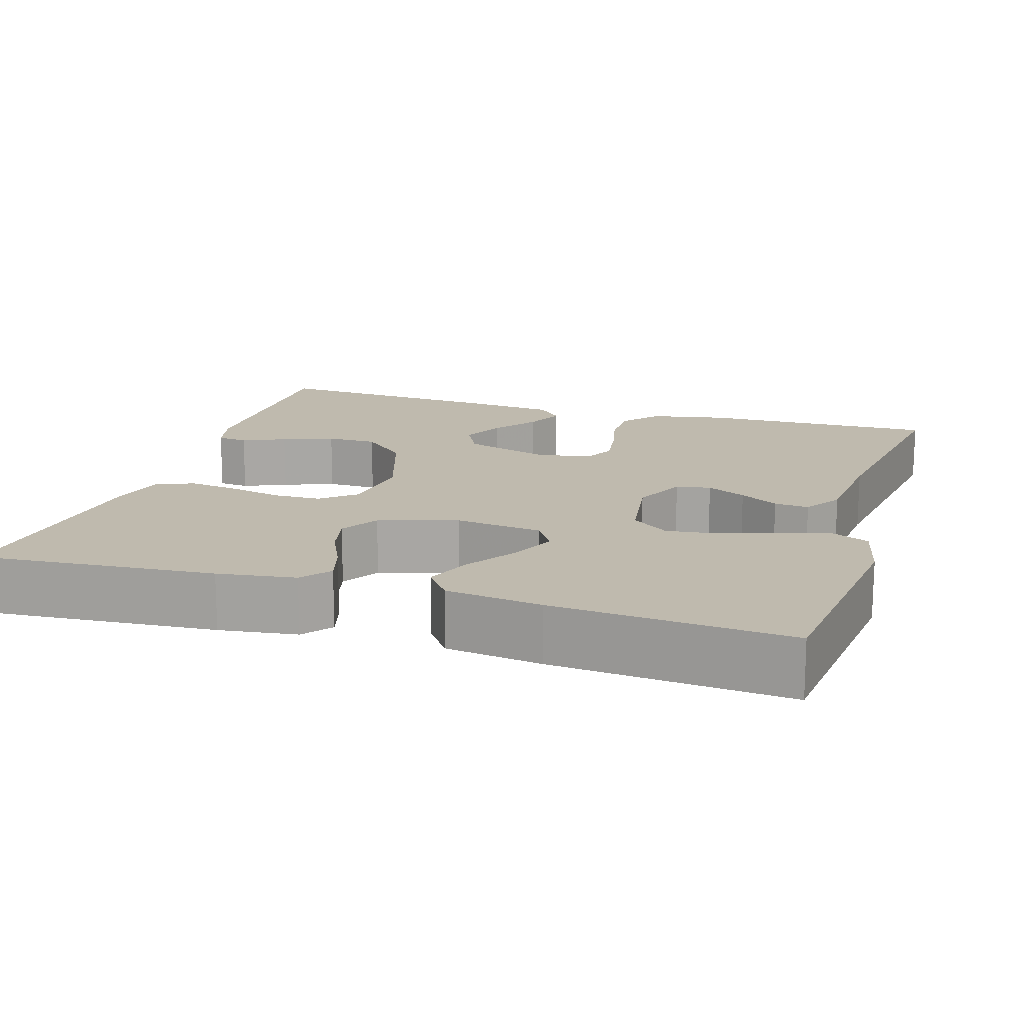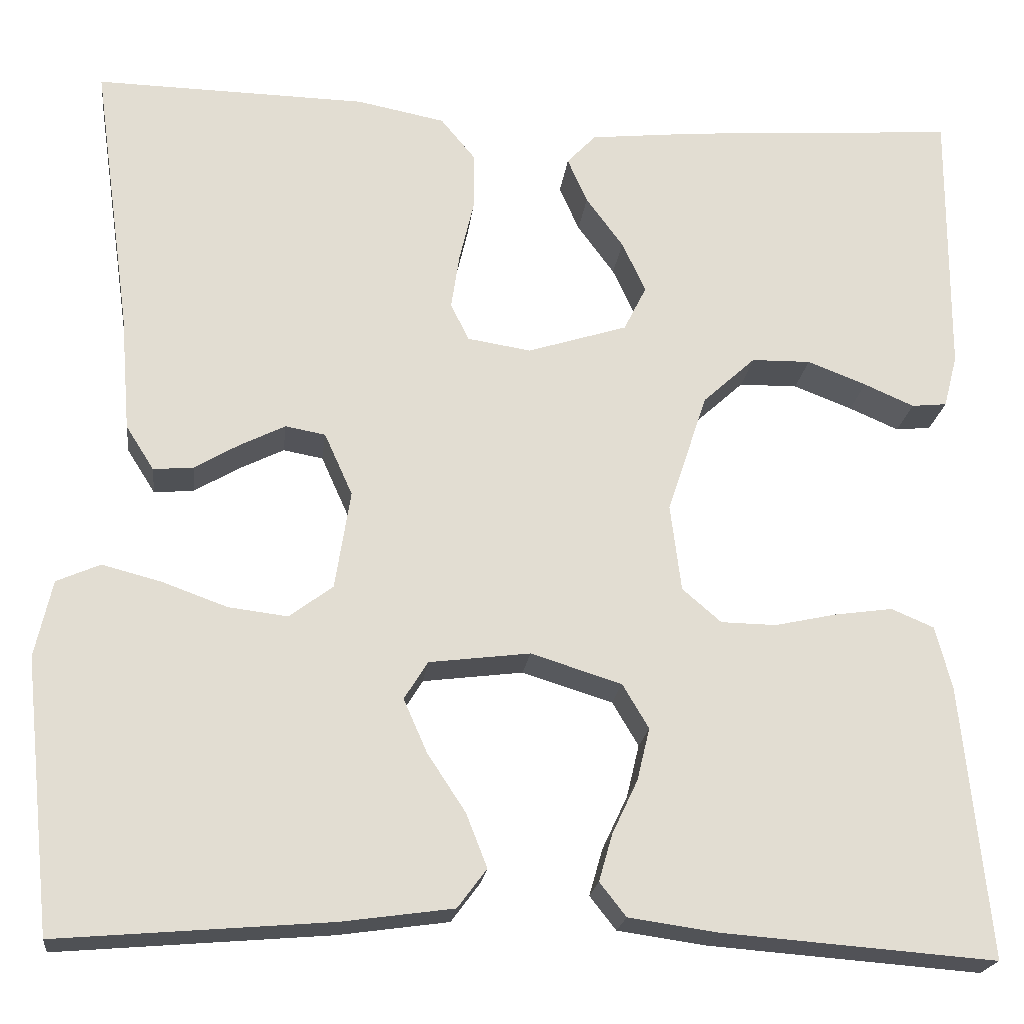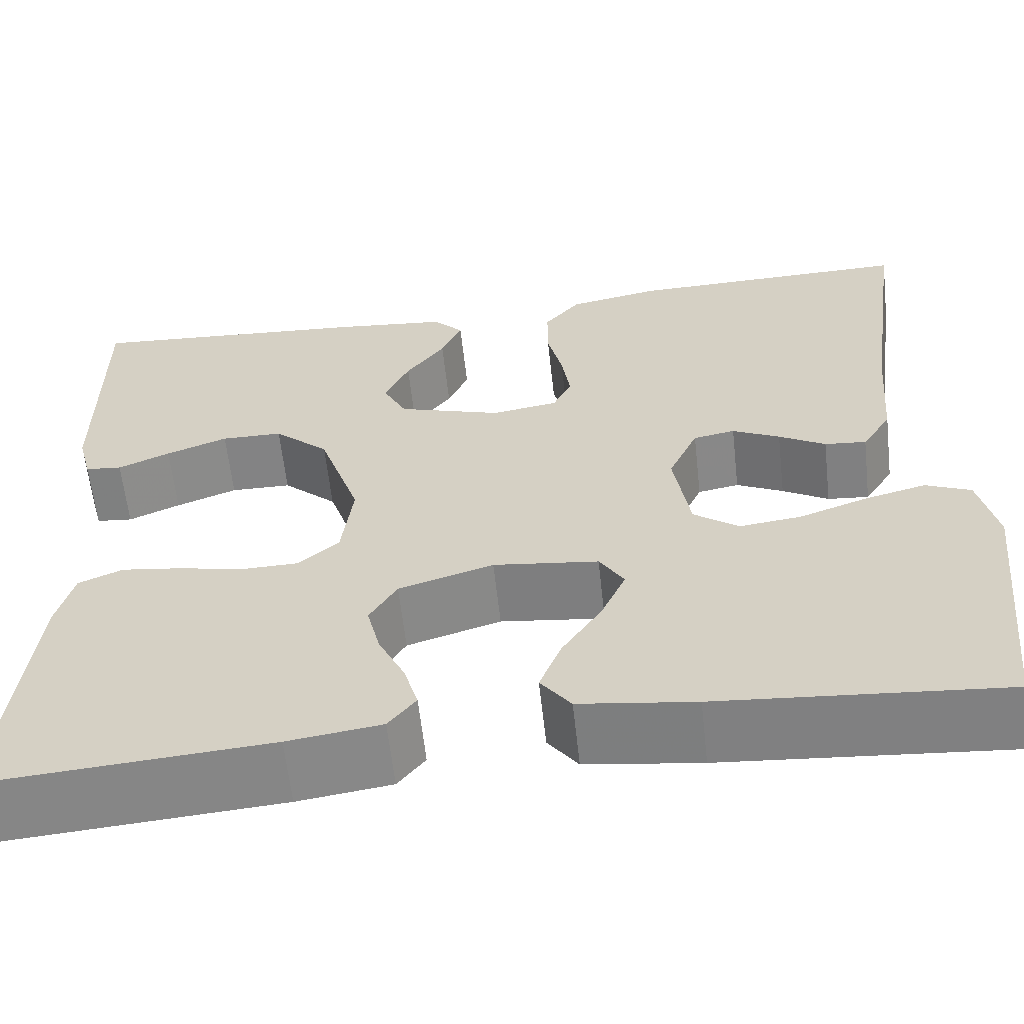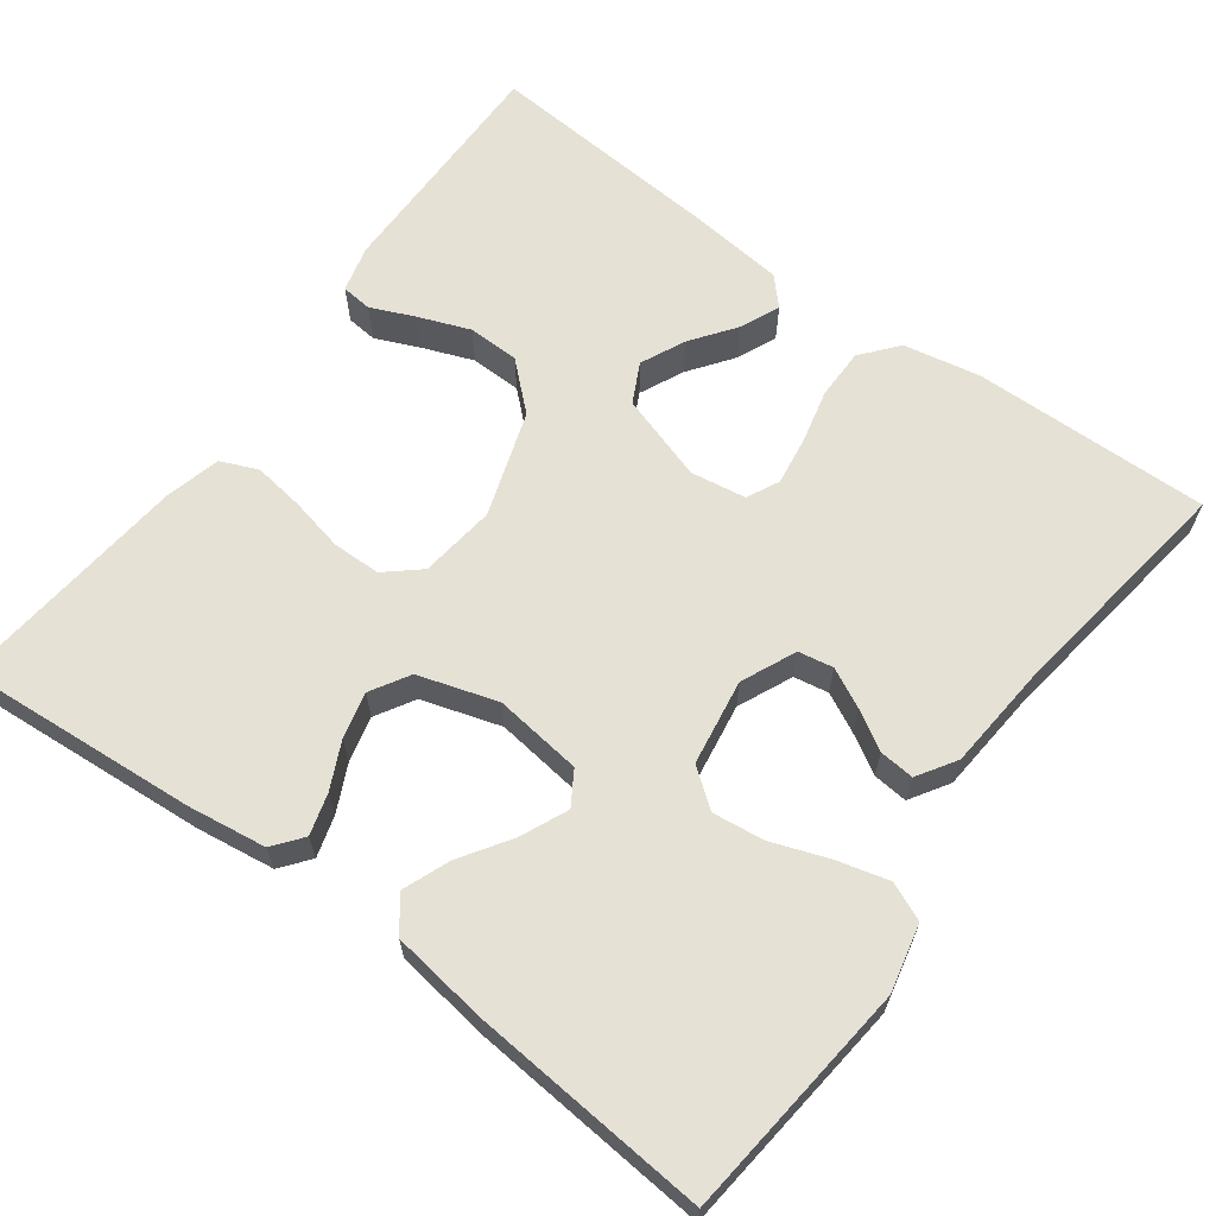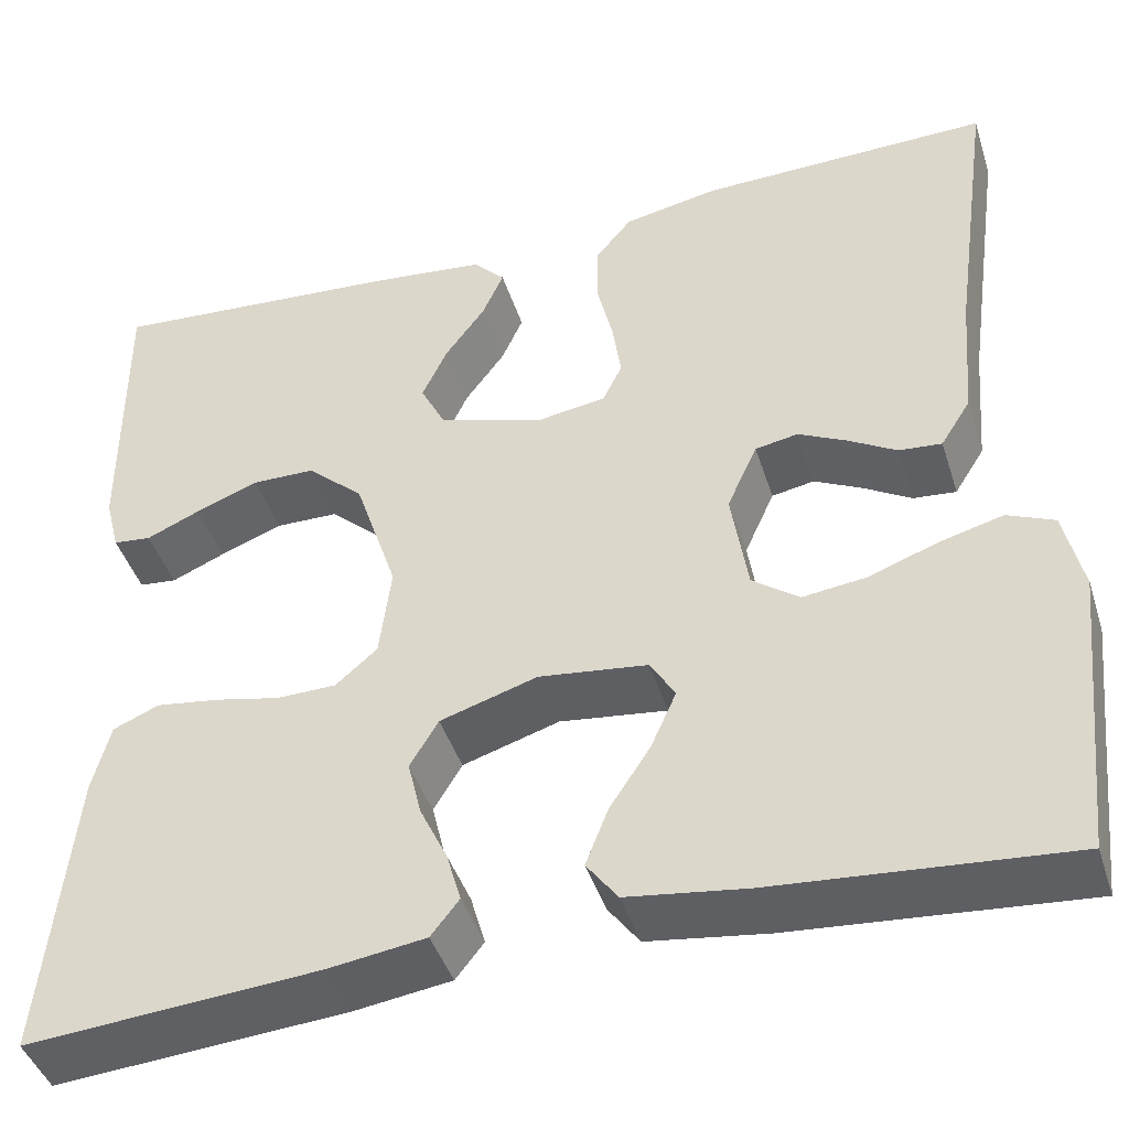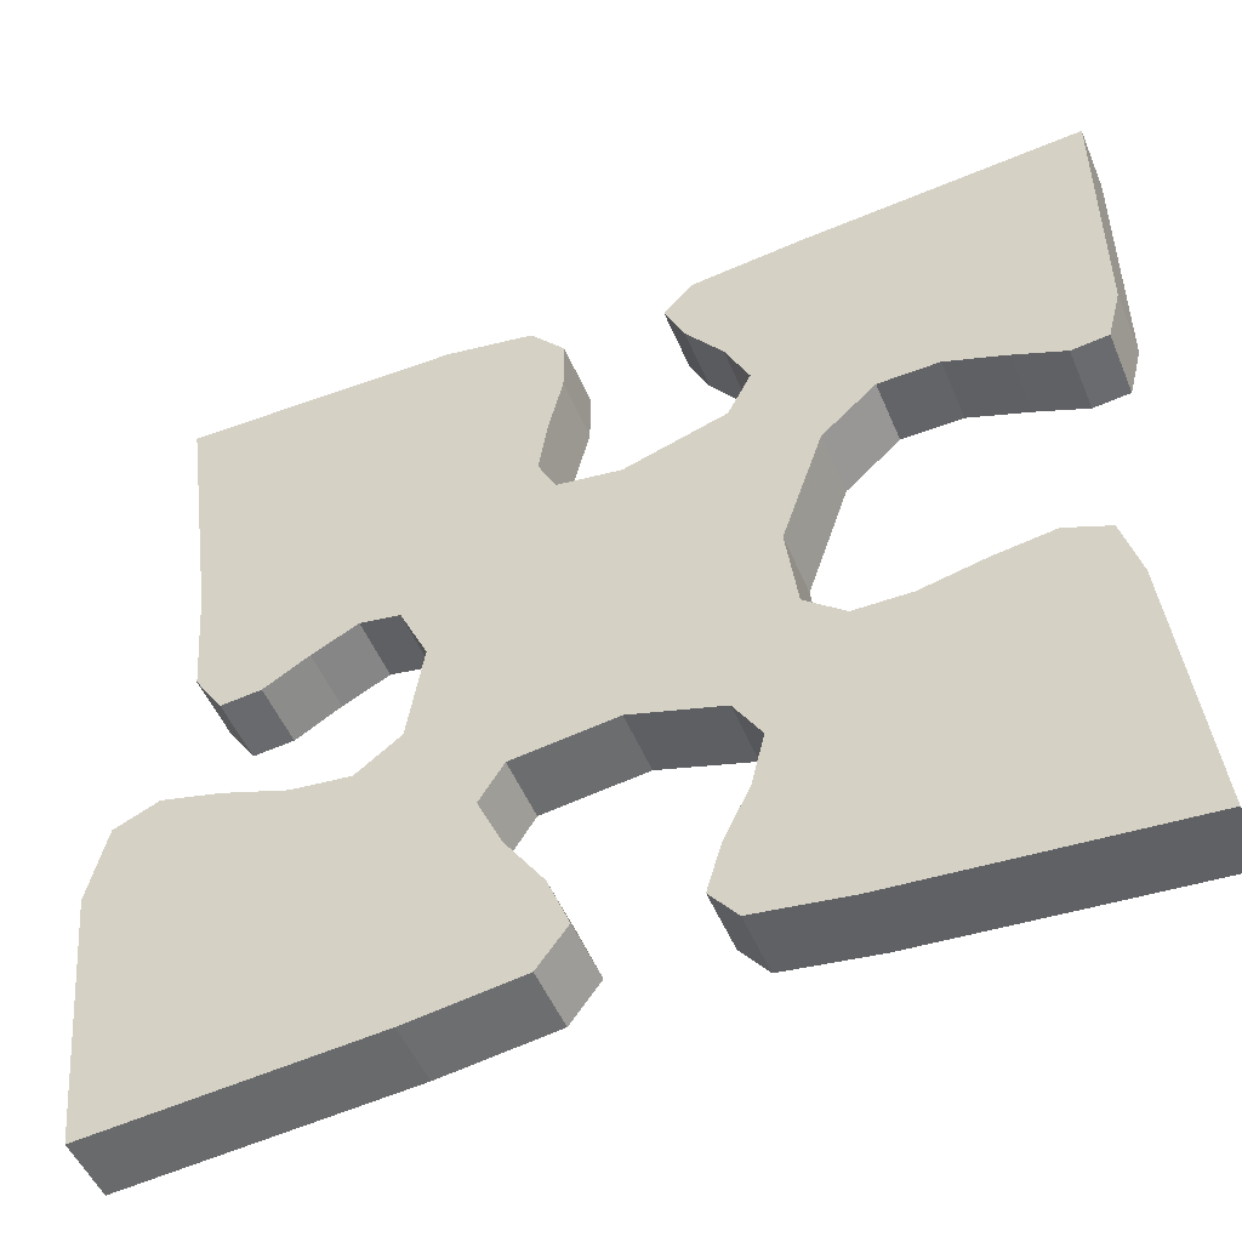
<metadata>
{"format":"obj","ext":"obj","renderer":"f3d","projection":"perspective","resolution":1024,"background":"white","views":[{"elev":15.7,"azim":-162.7,"up":"+Y"},{"elev":-21.0,"azim":-6.7,"up":"+Z"},{"elev":-61.4,"azim":-173.7,"up":"+Z"},{"elev":64.4,"azim":-143.6,"up":"+Y"},{"elev":-43.6,"azim":-162.7,"up":"+Z"},{"elev":-50.8,"azim":22.4,"up":"+Z"}]}
</metadata>
<code>
v 0.5 0.07 -0.5
v 0.2 0.07 -0.477
v 0.101 0.07 -0.463
v 0.072 0.07 -0.426
v 0.087 0.07 -0.374
v 0.115 0.07 -0.315
v 0.129 0.07 -0.257
v 0.1 0.07 -0.208
v 0 0.07 -0.177
v -0.111 0.07 -0.191
v -0.137 0.07 -0.233
v -0.111 0.07 -0.292
v -0.069 0.07 -0.356
v -0.046 0.07 -0.415
v -0.078 0.07 -0.458
v -0.2 0.07 -0.475
v -0.5 0.07 -0.5
v -0.532 0.07 -0.2
v -0.513 0.07 -0.115
v -0.465 0.07 -0.094
v -0.4 0.07 -0.111
v -0.328 0.07 -0.137
v -0.263 0.07 -0.145
v -0.215 0.07 -0.109
v -0.198 0.07 0
v -0.229 0.07 0.069
v -0.273 0.07 0.077
v -0.323 0.07 0.052
v -0.372 0.07 0.023
v -0.416 0.07 0.019
v -0.447 0.07 0.068
v -0.458 0.07 0.2
v -0.5 0.07 0.5
v -0.2 0.07 0.494
v -0.103 0.07 0.475
v -0.065 0.07 0.429
v -0.065 0.07 0.365
v -0.081 0.07 0.297
v -0.09 0.07 0.236
v -0.07 0.07 0.195
v 0 0.07 0.184
v 0.11 0.07 0.219
v 0.135 0.07 0.269
v 0.109 0.07 0.325
v 0.068 0.07 0.381
v 0.046 0.07 0.431
v 0.078 0.07 0.465
v 0.2 0.07 0.478
v 0.5 0.07 0.5
v 0.498 0.07 0.2
v 0.483 0.07 0.142
v 0.444 0.07 0.138
v 0.389 0.07 0.162
v 0.324 0.07 0.187
v 0.259 0.07 0.186
v 0.201 0.07 0.133
v 0.157 0.07 0
v 0.169 0.07 -0.096
v 0.212 0.07 -0.133
v 0.273 0.07 -0.134
v 0.341 0.07 -0.119
v 0.405 0.07 -0.11
v 0.452 0.07 -0.13
v 0.47 0.07 -0.2
v 0.5 0 -0.5
v 0.2 0 -0.477
v 0.101 0 -0.463
v 0.072 0 -0.426
v 0.087 0 -0.374
v 0.115 0 -0.315
v 0.129 0 -0.257
v 0.1 0 -0.208
v 0 0 -0.177
v -0.111 0 -0.191
v -0.137 0 -0.233
v -0.111 0 -0.292
v -0.069 0 -0.356
v -0.046 0 -0.415
v -0.078 0 -0.458
v -0.2 0 -0.475
v -0.5 0 -0.5
v -0.532 0 -0.2
v -0.513 0 -0.115
v -0.465 0 -0.094
v -0.4 0 -0.111
v -0.328 0 -0.137
v -0.263 0 -0.145
v -0.215 0 -0.109
v -0.198 0 0
v -0.229 0 0.069
v -0.273 0 0.077
v -0.323 0 0.052
v -0.372 0 0.023
v -0.416 0 0.019
v -0.447 0 0.068
v -0.458 0 0.2
v -0.5 0 0.5
v -0.2 0 0.494
v -0.103 0 0.475
v -0.065 0 0.429
v -0.065 0 0.365
v -0.081 0 0.297
v -0.09 0 0.236
v -0.07 0 0.195
v 0 0 0.184
v 0.11 0 0.219
v 0.135 0 0.269
v 0.109 0 0.325
v 0.068 0 0.381
v 0.046 0 0.431
v 0.078 0 0.465
v 0.2 0 0.478
v 0.5 0 0.5
v 0.498 0 0.2
v 0.483 0 0.142
v 0.444 0 0.138
v 0.389 0 0.162
v 0.324 0 0.187
v 0.259 0 0.186
v 0.201 0 0.133
v 0.157 0 0
v 0.169 0 -0.096
v 0.212 0 -0.133
v 0.273 0 -0.134
v 0.341 0 -0.119
v 0.405 0 -0.11
v 0.452 0 -0.13
v 0.47 0 -0.2
f 60 61 62 63
f 60 63 64 1
f 50 51 52 53
f 50 53 54
f 49 50 54 55
f 44 45 46 47
f 43 44 47 48
f 35 36 37 38
f 35 38 39
f 32 33 34 35
f 32 35 39
f 31 32 39 40
f 28 29 30 31
f 27 28 31 40
f 19 20 21 22
f 19 22 23
f 18 19 23
f 17 18 23
f 16 17 23 24
f 12 13 14 15
f 11 12 15 16
f 3 4 5 6
f 3 6 7
f 2 3 7
f 59 60 1 2
f 58 59 2 7
f 57 58 7 8
f 48 49 55 56
f 43 48 56 57
f 42 43 57 8
f 26 27 40 41
f 25 26 41 42
f 11 16 24 25
f 10 11 25 42
f 9 10 42
f 8 9 42
f 127 126 125 124
f 65 128 127 124
f 117 116 115 114
f 118 117 114
f 119 118 114 113
f 111 110 109 108
f 112 111 108 107
f 102 101 100 99
f 103 102 99
f 99 98 97 96
f 103 99 96
f 104 103 96 95
f 95 94 93 92
f 104 95 92 91
f 86 85 84 83
f 87 86 83
f 87 83 82
f 87 82 81
f 88 87 81 80
f 79 78 77 76
f 80 79 76 75
f 70 69 68 67
f 71 70 67
f 71 67 66
f 66 65 124 123
f 71 66 123 122
f 72 71 122 121
f 120 119 113 112
f 121 120 112 107
f 72 121 107 106
f 105 104 91 90
f 106 105 90 89
f 89 88 80 75
f 106 89 75 74
f 106 74 73
f 106 73 72
f 1 65 66 2
f 2 66 67 3
f 3 67 68 4
f 4 68 69 5
f 5 69 70 6
f 6 70 71 7
f 7 71 72 8
f 8 72 73 9
f 9 73 74 10
f 10 74 75 11
f 11 75 76 12
f 12 76 77 13
f 13 77 78 14
f 14 78 79 15
f 15 79 80 16
f 16 80 81 17
f 17 81 82 18
f 18 82 83 19
f 19 83 84 20
f 20 84 85 21
f 21 85 86 22
f 22 86 87 23
f 23 87 88 24
f 24 88 89 25
f 25 89 90 26
f 26 90 91 27
f 27 91 92 28
f 28 92 93 29
f 29 93 94 30
f 30 94 95 31
f 31 95 96 32
f 32 96 97 33
f 33 97 98 34
f 34 98 99 35
f 35 99 100 36
f 36 100 101 37
f 37 101 102 38
f 38 102 103 39
f 39 103 104 40
f 40 104 105 41
f 41 105 106 42
f 42 106 107 43
f 43 107 108 44
f 44 108 109 45
f 45 109 110 46
f 46 110 111 47
f 47 111 112 48
f 48 112 113 49
f 49 113 114 50
f 50 114 115 51
f 51 115 116 52
f 52 116 117 53
f 53 117 118 54
f 54 118 119 55
f 55 119 120 56
f 56 120 121 57
f 57 121 122 58
f 58 122 123 59
f 59 123 124 60
f 60 124 125 61
f 61 125 126 62
f 62 126 127 63
f 63 127 128 64
f 64 128 65 1

</code>
